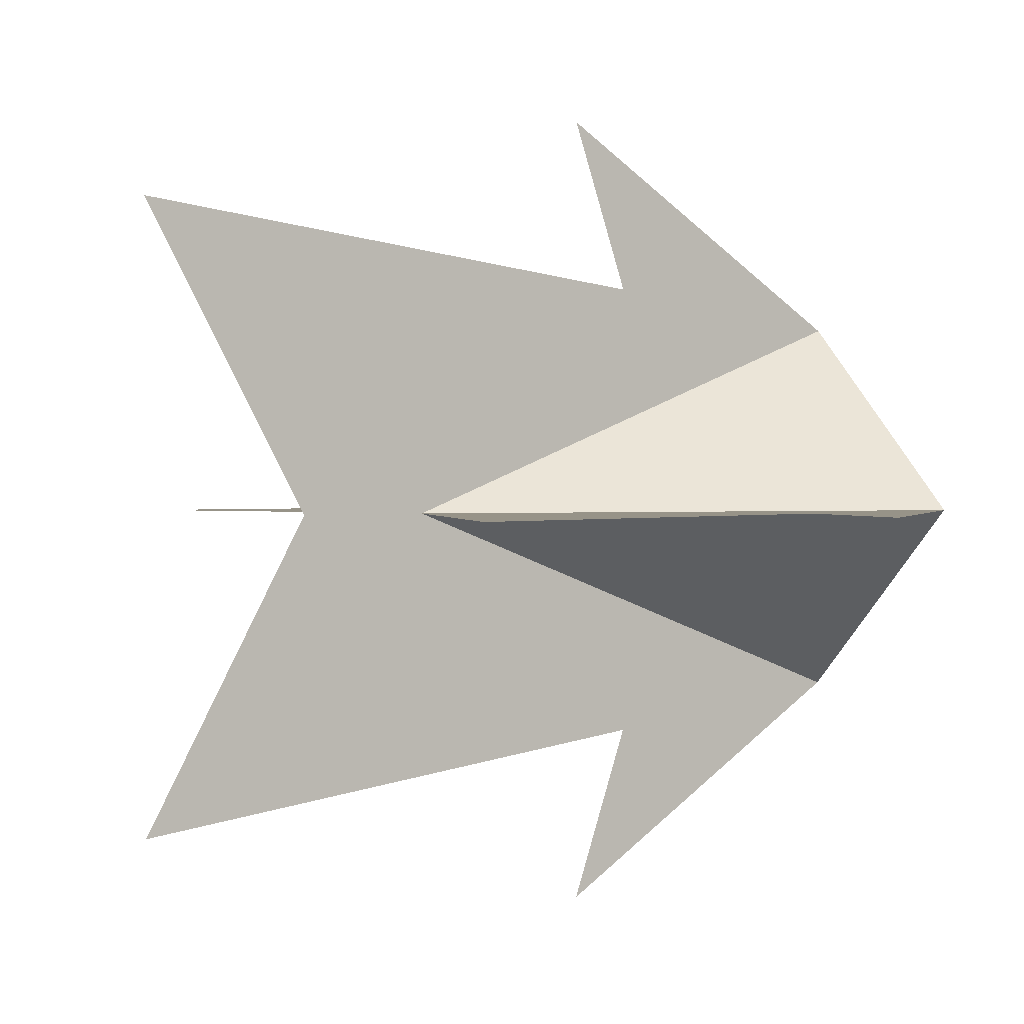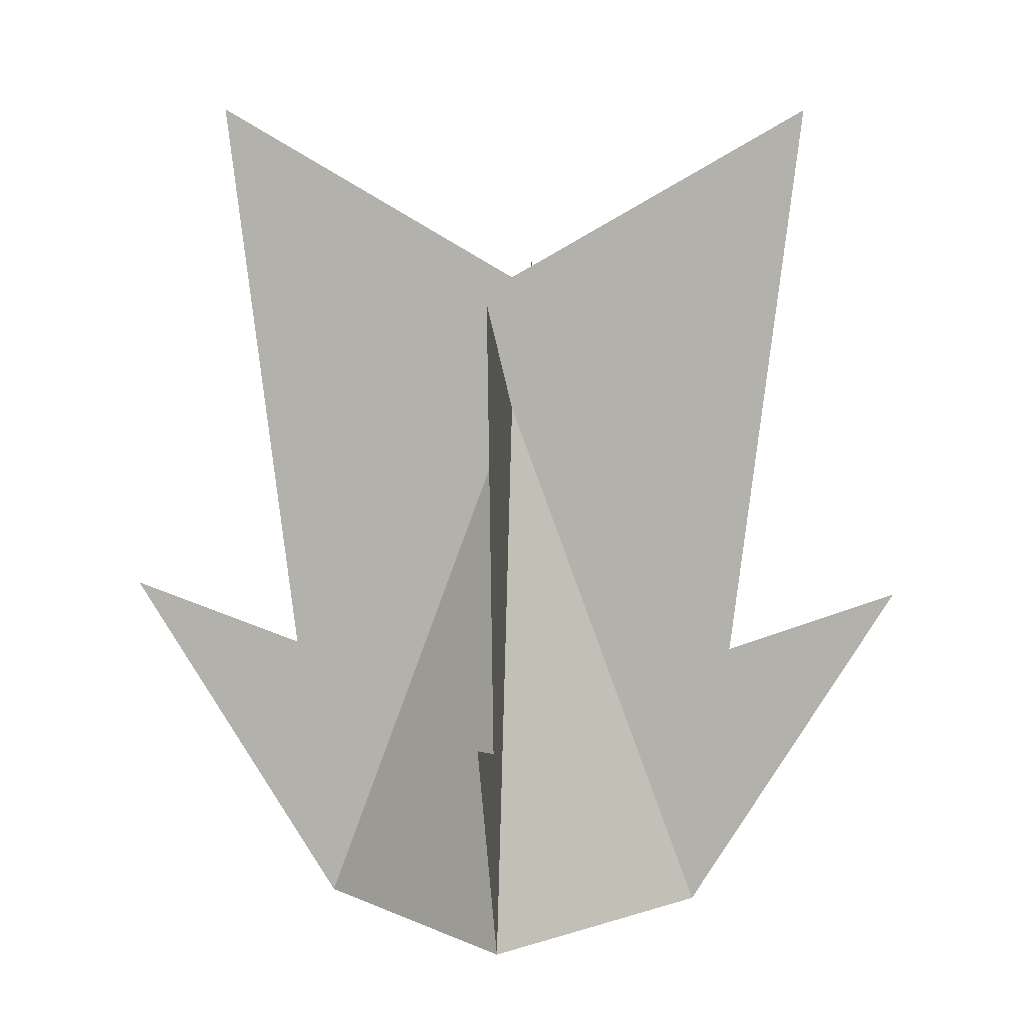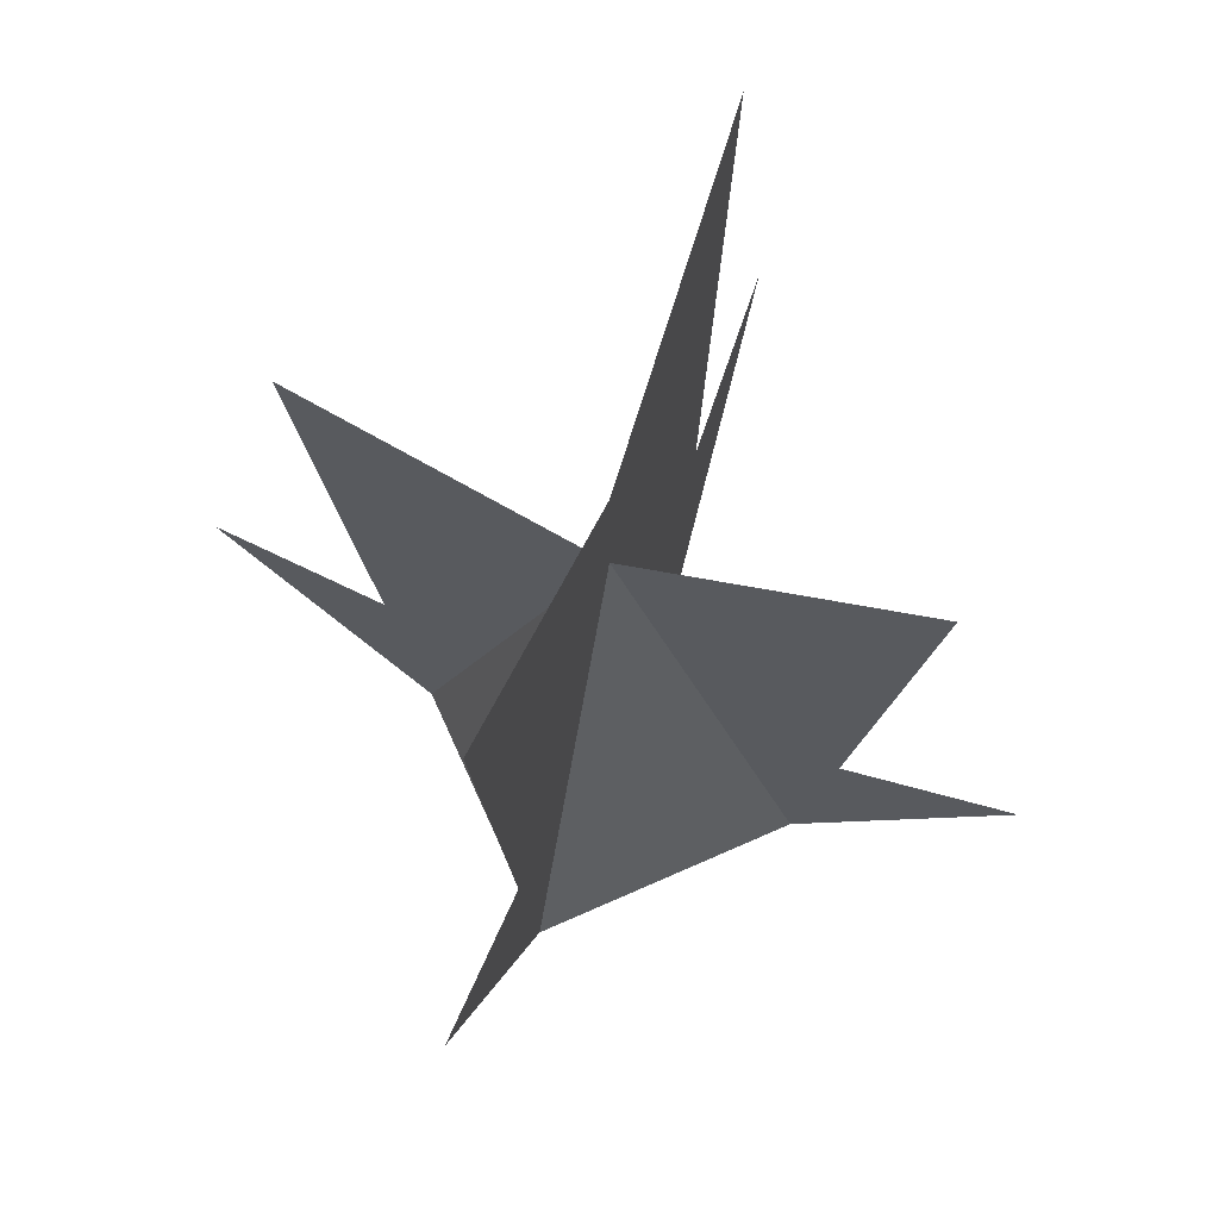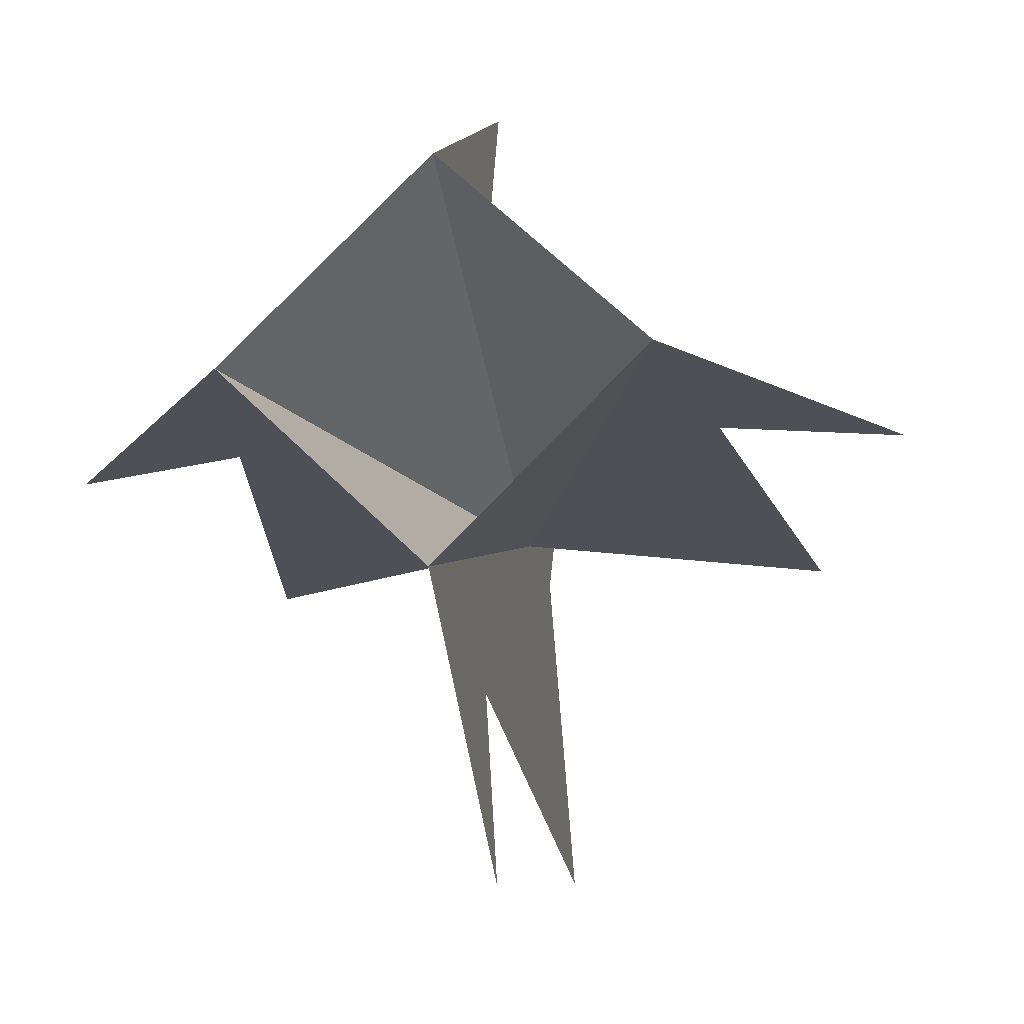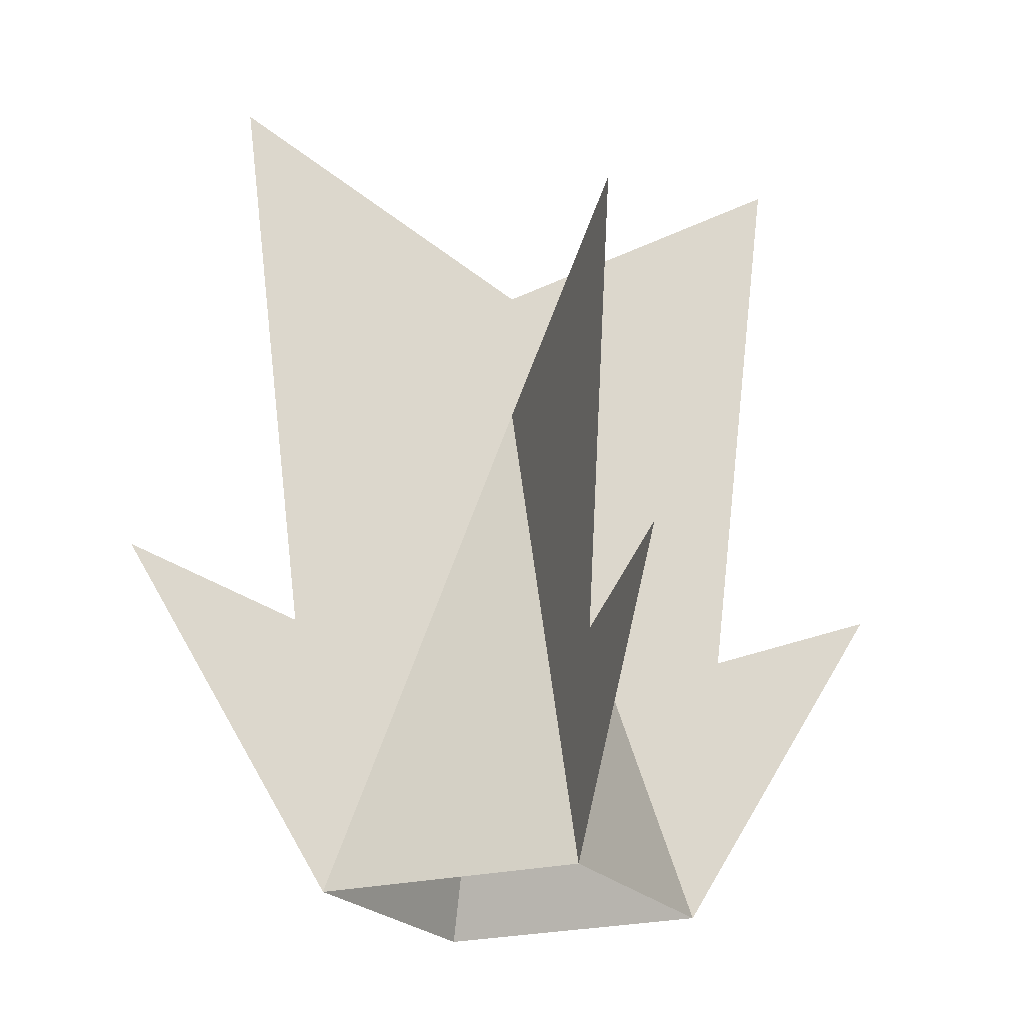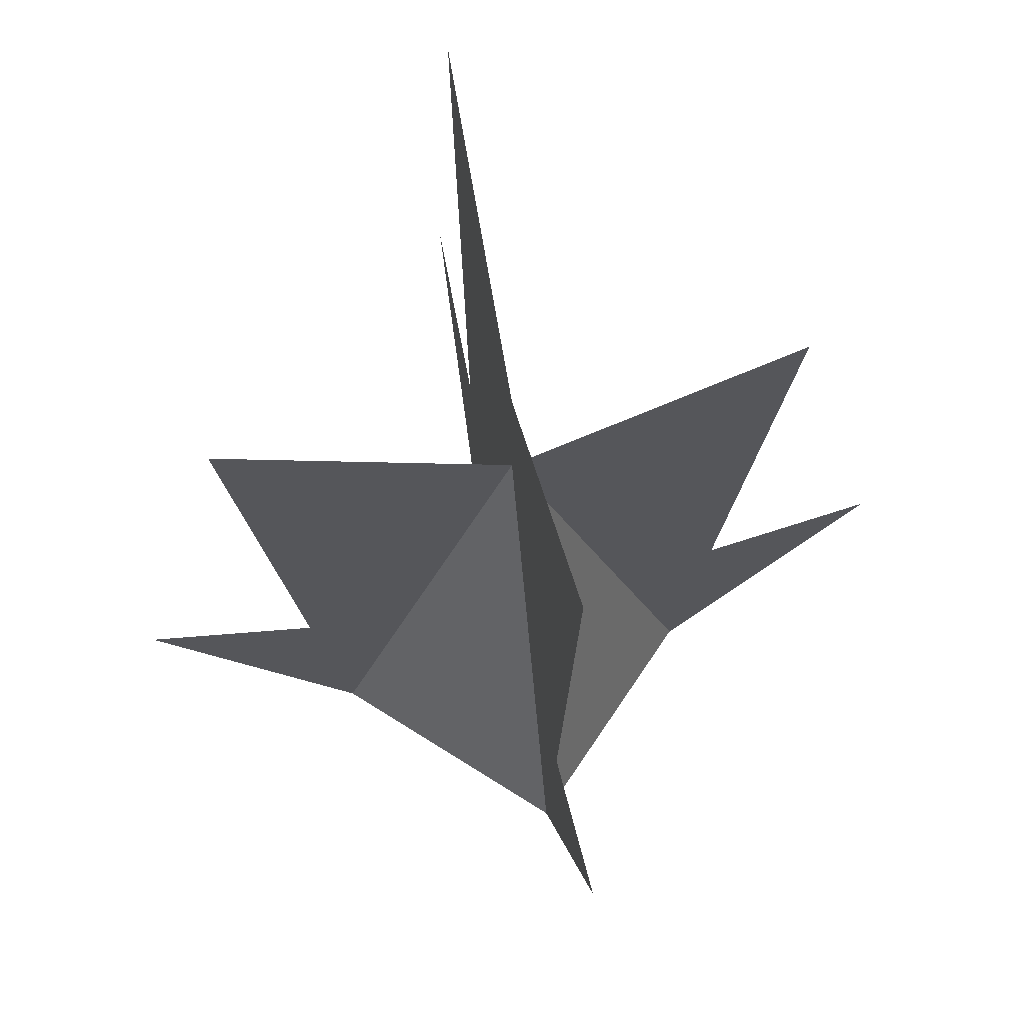
<metadata>
{"format":"obj","ext":"obj","renderer":"f3d","projection":"perspective","resolution":1024,"background":"white","views":[{"elev":1.3,"azim":-126.1,"up":"+Z"},{"elev":10.0,"azim":-85.5,"up":"+Y"},{"elev":68.9,"azim":20.9,"up":"+Y"},{"elev":-19.4,"azim":9.7,"up":"+Z"},{"elev":-20.7,"azim":-108.6,"up":"+Y"},{"elev":64.5,"azim":-11.9,"up":"+Y"}]}
</metadata>
<code>
o plant_flatTall
v 0 0.1796 0
v -0 0 -0.06592
v -0.06592 -0 0
v -0.1358 0.09086 0
v -0.07817 0.07419 0
v -0.1009 0.226 0
v 0.07817 0.07419 -0
v 0.06592 -0 -0
v 0.1009 0.226 -0
v 0.1358 0.09086 -0
v -0 0.1143 -0.1358
v -0 0.09333 -0.07817
v 0 0.226 0
v -0 0.2843 -0.1009
v 0 0.2843 0.1009
v 0 -0 0.06592
v 0 0.09333 0.07817
v 0 0.1143 0.1358
f 1 2 3
f 4 3 5
f 5 3 1
f 1 6 5
f 1 8 7
f 7 9 1
f 10 7 8
f 1 8 2
f 2 11 12
f 12 13 2
f 13 12 14
f 2 13 1
f 1 13 15
f 1 15 16
f 16 15 17
f 18 16 17
f 16 8 1
f 1 3 16

</code>
